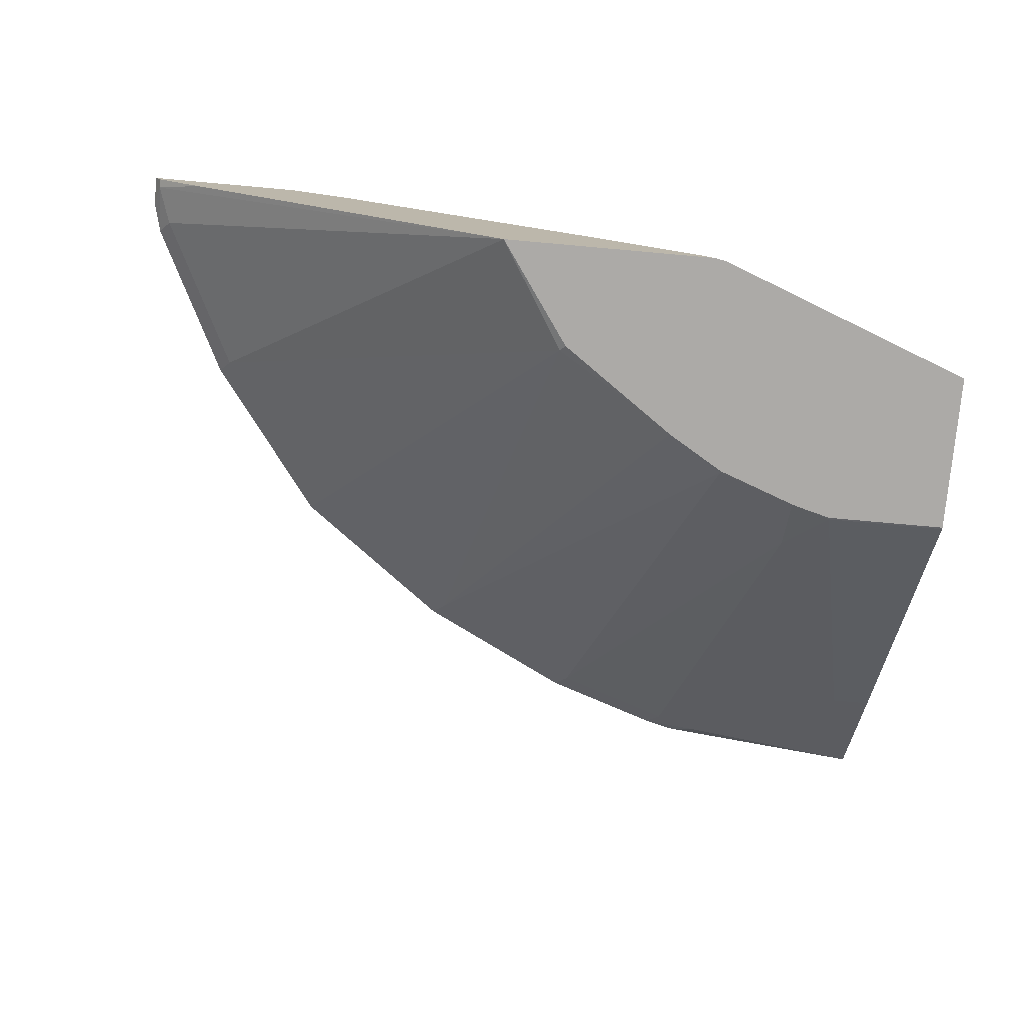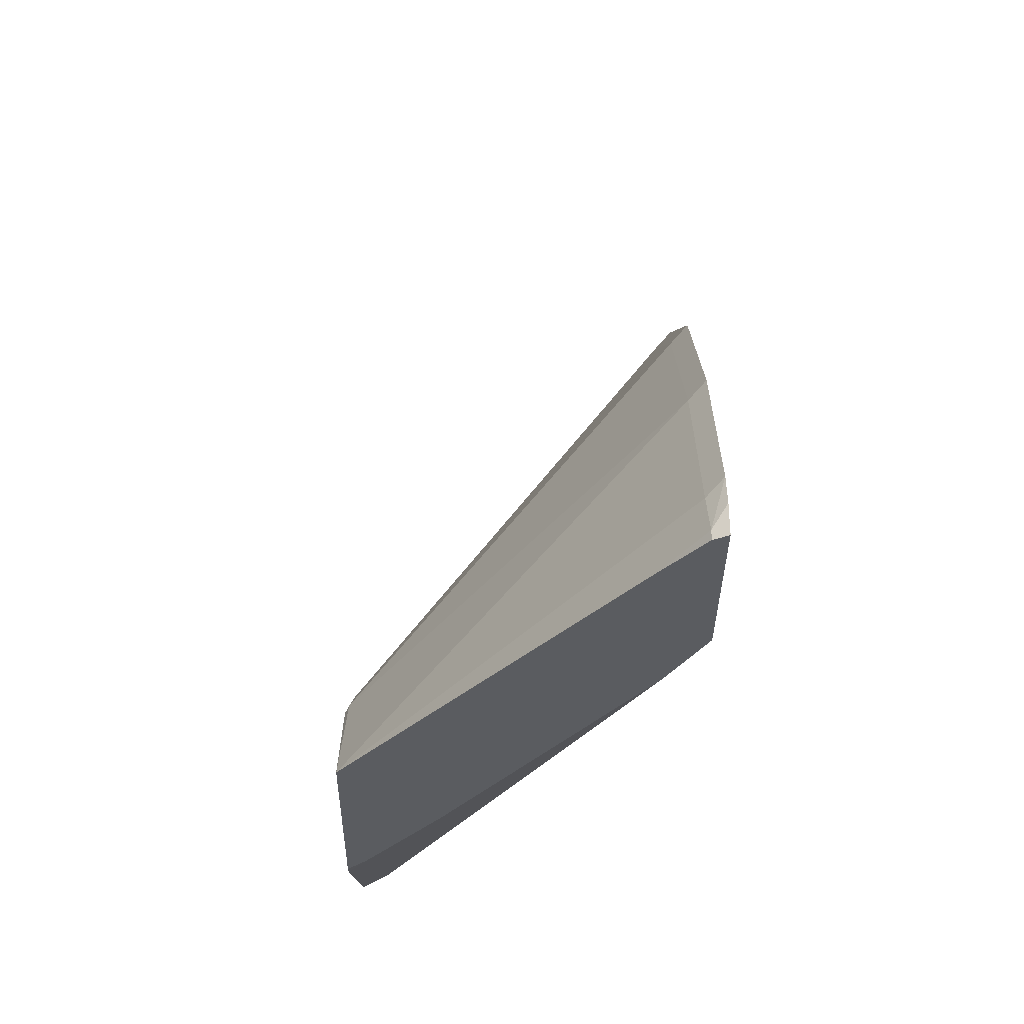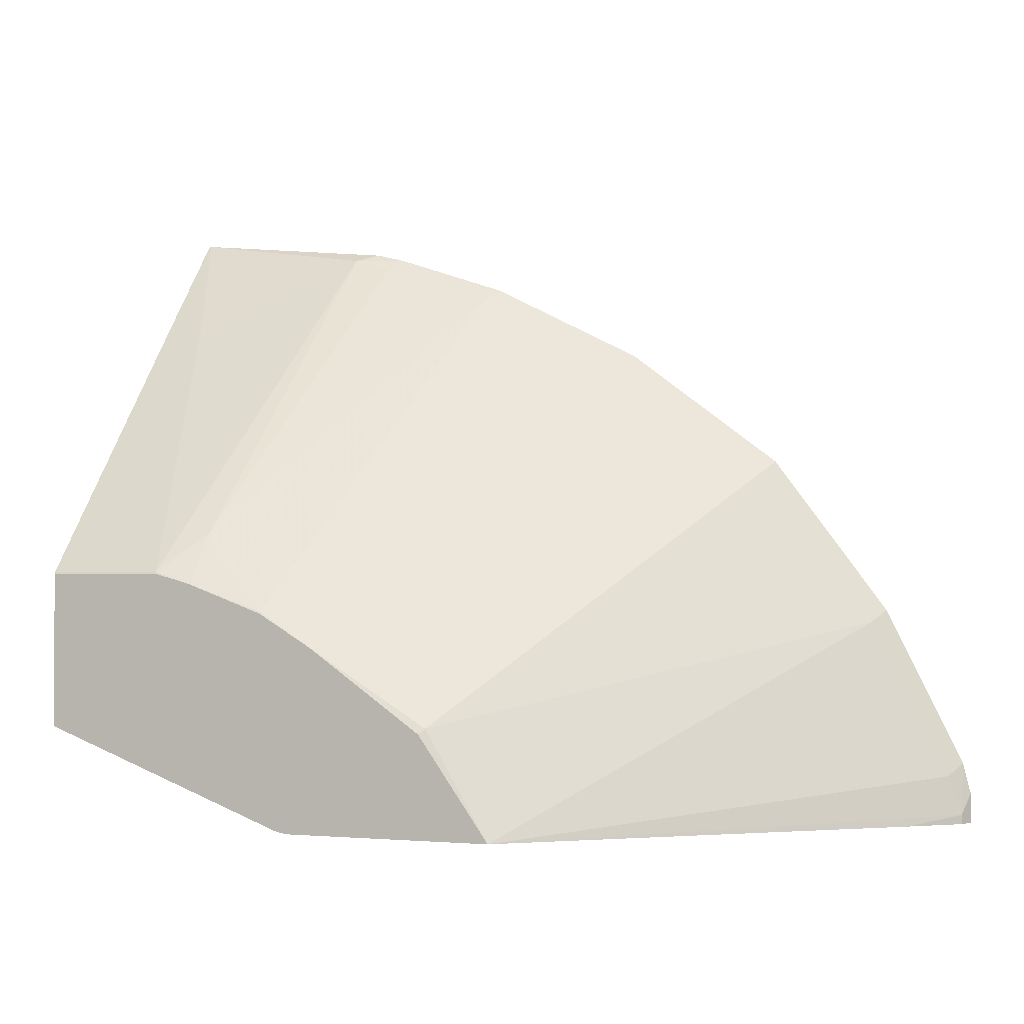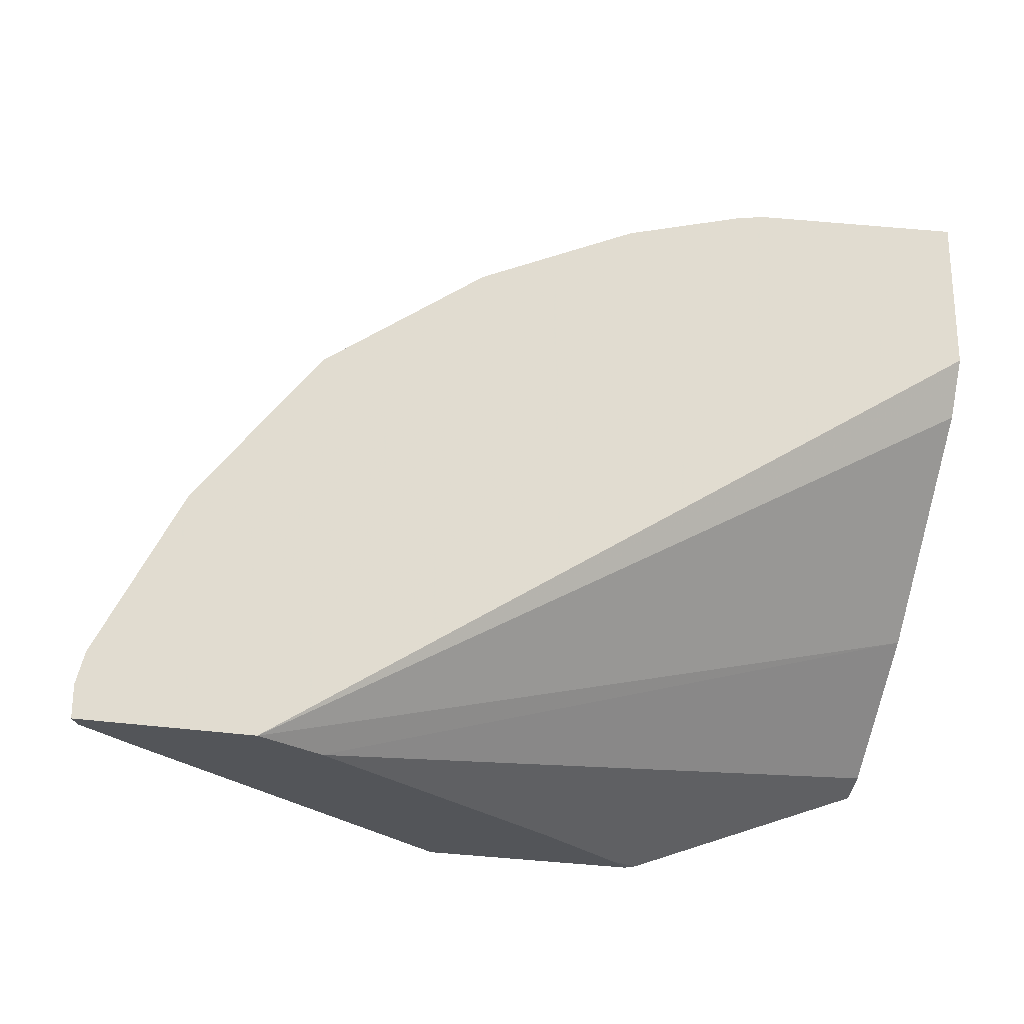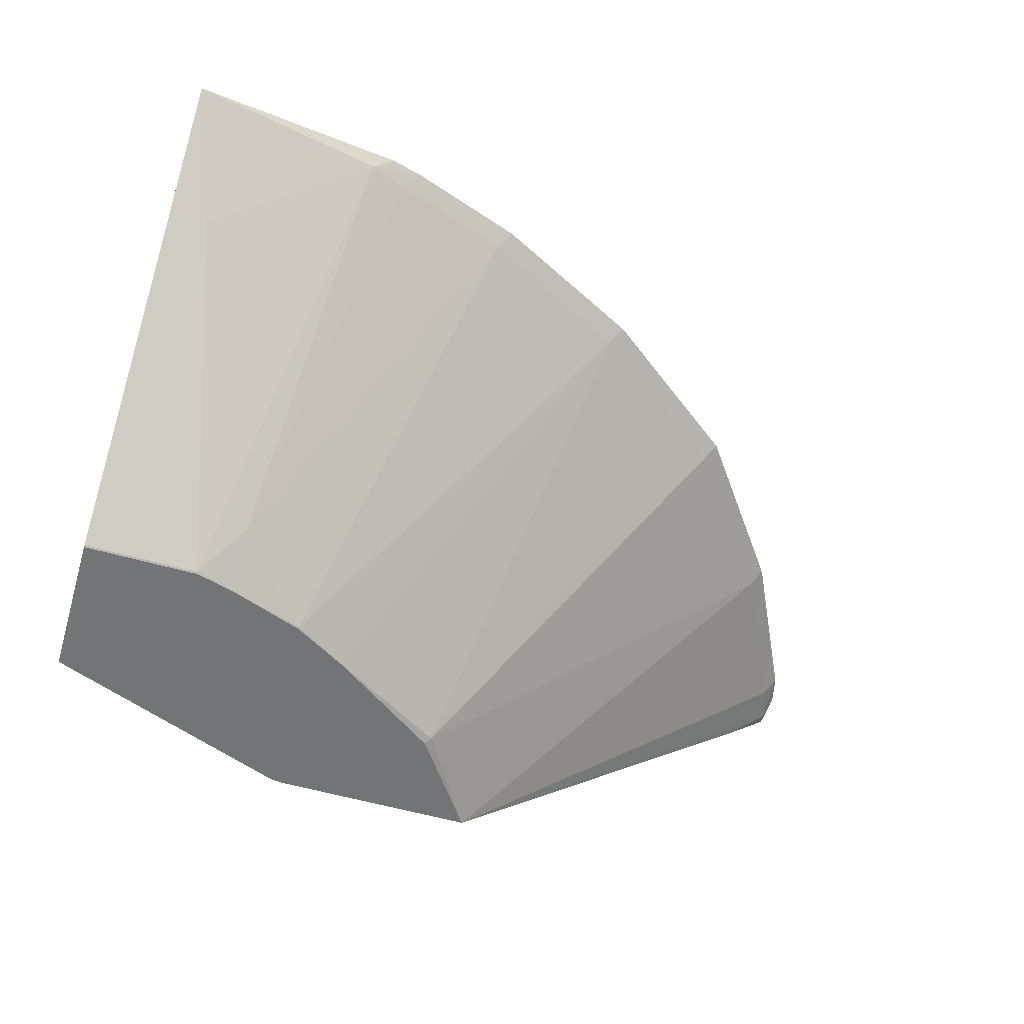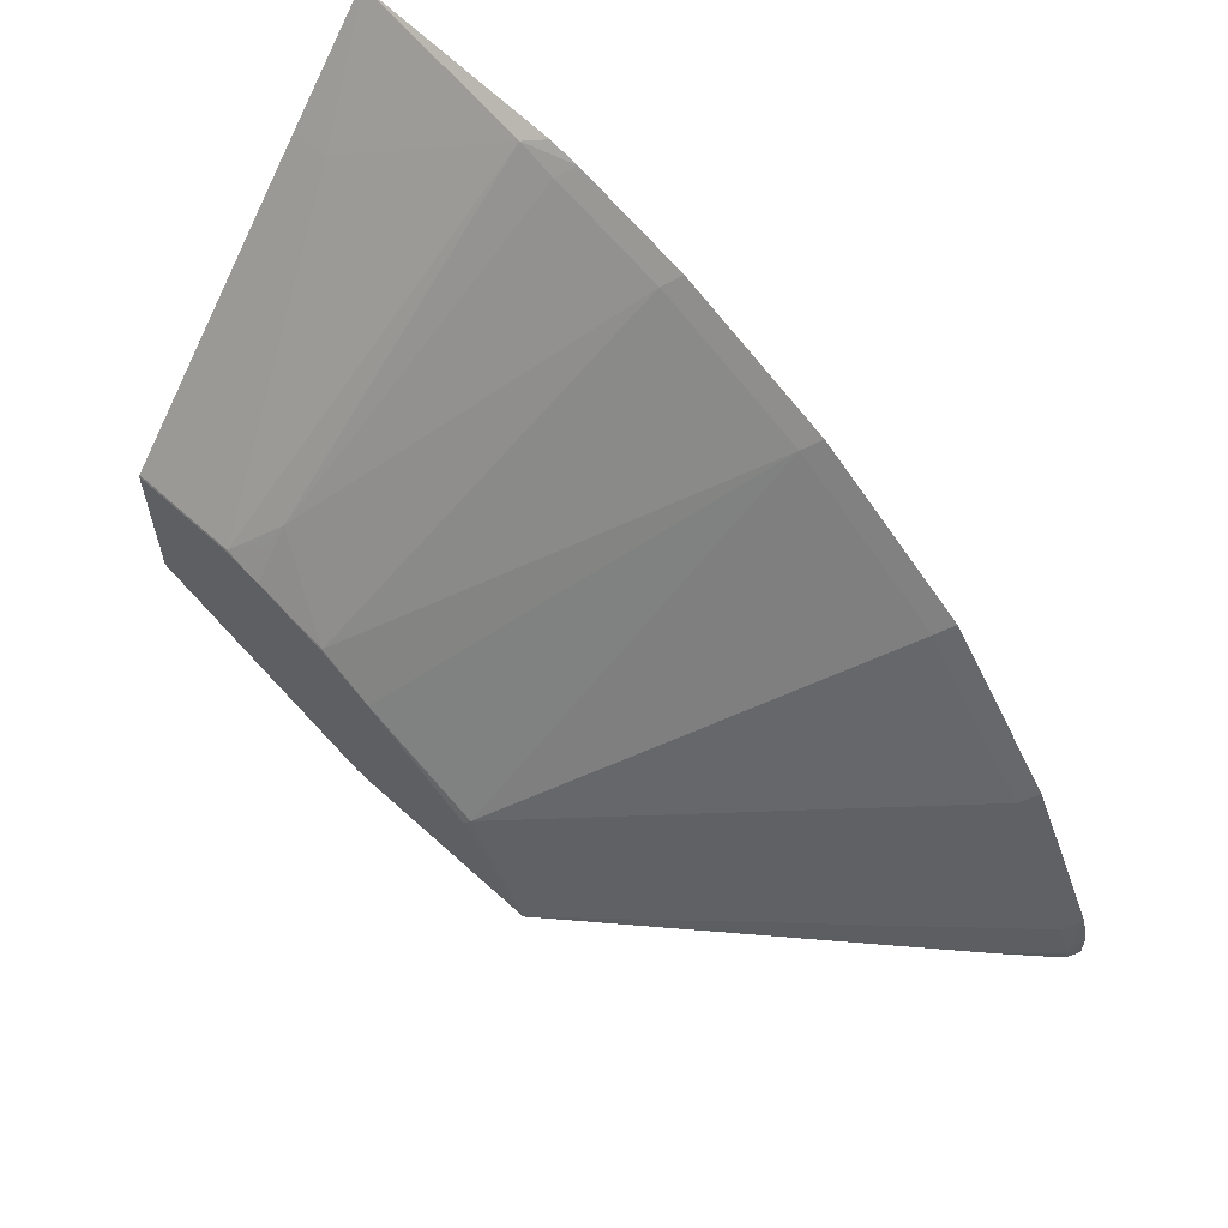
<metadata>
{"format":"obj","ext":"obj","renderer":"f3d","projection":"perspective","resolution":1024,"background":"white","views":[{"elev":-76.1,"azim":174.9,"up":"+Y"},{"elev":-34.1,"azim":89.3,"up":"+Z"},{"elev":-1.3,"azim":20.5,"up":"+Z"},{"elev":-24.0,"azim":162.8,"up":"+Z"},{"elev":-56.1,"azim":-16.8,"up":"+Y"},{"elev":60.3,"azim":43.0,"up":"+Z"}]}
</metadata>
<code>
v 0.1382 -0.1299 0.1587
v 0.1322 -0.1299 0.1599
v 0.148 -0.1202 0.1587
v 0.2492 -0.1299 0.1587
v -0.000155 -0.1299 0.2103
v 0.1996 -0.08014 0.1587
v 0.4309 0.01297 0.1587
v 0.4565 0.03406 0.1635
v 0.4497 0.03321 0.184
v 0.4293 0.03321 0.2249
v 0.4088 0.03321 0.2658
v 0.2146 -0.1277 0.2147
v 0.2456 -0.1299 0.1638
v -0.000155 -0.1299 0.292
v -0.000155 -0.1158 0.2181
v 0.3427 0.02204 0.1587
v 0.4565 0.03406 0.1587
v 0.4602 0.04134 0.1745
v 0.4562 0.04134 0.1905
v 0.4153 0.04134 0.2723
v 0.3475 0.03321 0.3475
v 0.2118 -0.1299 0.2117
v 0.2657 0.03321 0.4088
v 0.1519 -0.1299 0.2541
v 0.1639 -0.1299 0.2456
v 2.524e-05 -0.1295 0.293
v -0.000155 -0.1295 0.293
v 0.06135 -0.1299 0.292
v -0.000155 -0.0545 0.2794
v 0.377 0.04134 0.1587
v 0.4602 0.04134 0.1587
v 0.354 0.04134 0.354
v 0.2722 0.04134 0.4153
v 0.184 0.03321 0.4497
v 0.1227 -0.1295 0.2726
v 0.1227 -0.1299 0.2716
v -0.000155 -0.006817 0.4361
v 0.06135 -0.1295 0.293
v 0.0728 -0.1299 0.2892
v -0.000155 0.02725 0.3815
v -0.000155 0.03401 0.3951
v -0.000155 0.04087 0.4088
v -0.000155 0.04134 0.4098
v 0.1905 0.04134 0.4562
v 0.1227 0.03321 0.4701
v 0.08181 -0.109 0.3135
v 0.08208 -0.1299 0.2865
v 2.524e-05 0.04134 0.4915
v -0.000155 0.04134 0.4915
v 0.02048 -0.006817 0.4361
v 0.1022 0.03406 0.4769
v 0.06135 0.01362 0.4565
v 0.1292 0.04134 0.4767
v 0.0009715 0.04134 0.4915
v 0.1132 0.04134 0.4806
f 18 33 32
f 26 37 27
f 24 35 36
f 23 35 24
f 23 34 35
f 23 33 34
f 21 33 23
f 21 32 33
f 18 20 19
f 18 32 20
f 18 44 33
f 18 30 43
f 18 55 53
f 18 54 55
f 18 48 54
f 18 49 48
f 18 43 49
f 18 31 30
f 16 29 30
f 15 29 16
f 14 38 26
f 14 28 38
f 26 38 50
f 18 53 44
f 26 50 37
f 14 26 27
f 29 40 30
f 51 55 54
f 51 53 55
f 50 52 54
f 45 51 46
f 45 53 51
f 39 47 46
f 38 52 50
f 38 51 52
f 38 46 51
f 38 39 46
f 37 54 48
f 37 50 54
f 37 48 49
f 35 47 36
f 35 46 47
f 34 46 35
f 34 45 46
f 34 53 45
f 34 44 53
f 33 44 34
f 30 42 43
f 30 41 42
f 30 40 41
f 28 39 38
f 12 25 22
f 51 54 52
f 12 23 24
f 4 8 9
f 4 7 8
f 2 6 3
f 2 5 6
f 1 5 2
f 1 14 5
f 1 28 14
f 1 39 28
f 1 47 39
f 1 36 47
f 1 24 36
f 1 25 24
f 1 22 25
f 1 13 22
f 1 4 13
f 1 7 4
f 1 31 17
f 1 30 31
f 1 16 30
f 1 6 16
f 1 3 6
f 1 2 3
f 12 24 25
f 4 9 10
f 4 10 11
f 1 17 7
f 4 12 13
f 4 11 12
f 12 21 23
f 12 22 13
f 11 21 12
f 11 32 21
f 10 20 11
f 10 19 20
f 9 19 10
f 8 19 9
f 8 18 19
f 8 31 18
f 8 17 31
f 11 20 32
f 6 15 16
f 7 17 8
f 5 27 37
f 5 37 49
f 5 14 27
f 5 43 42
f 5 49 43
f 5 41 40
f 5 40 29
f 5 29 15
f 5 15 6
f 5 42 41

</code>
